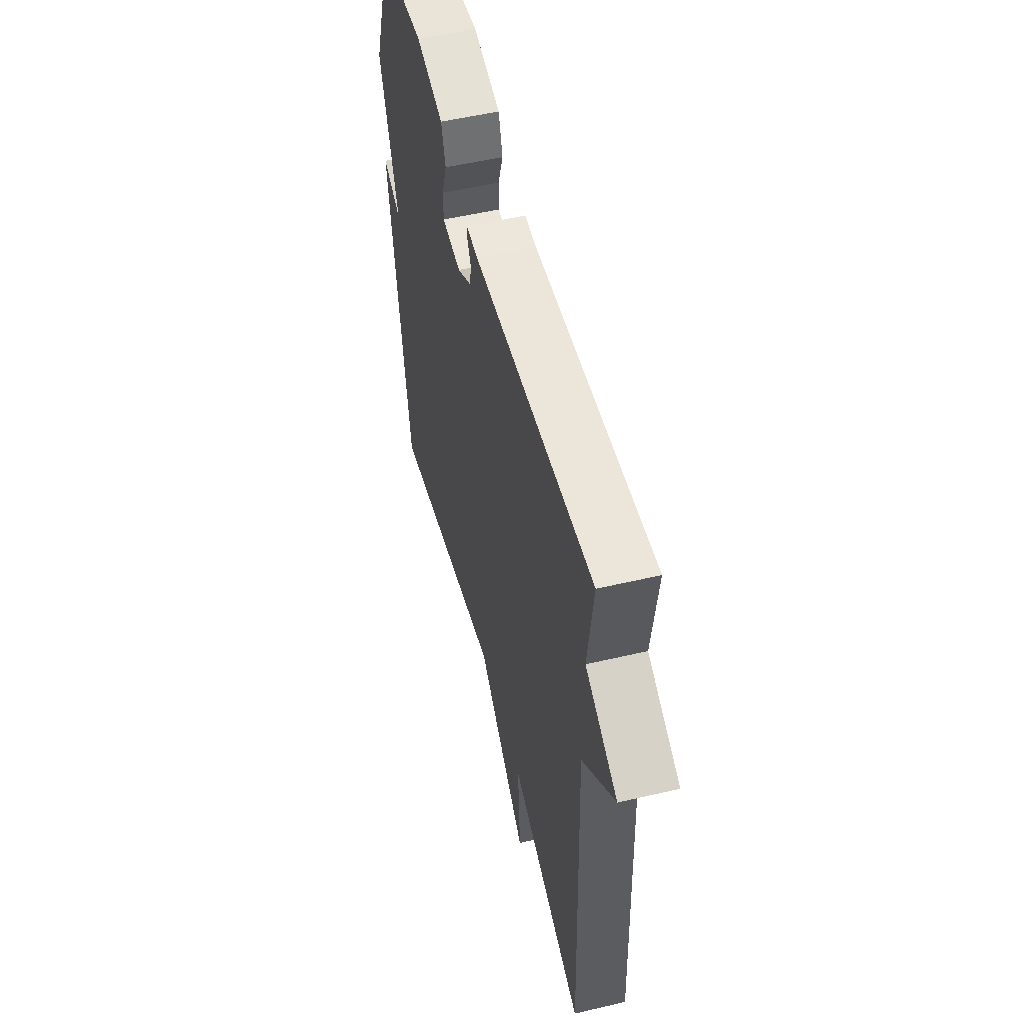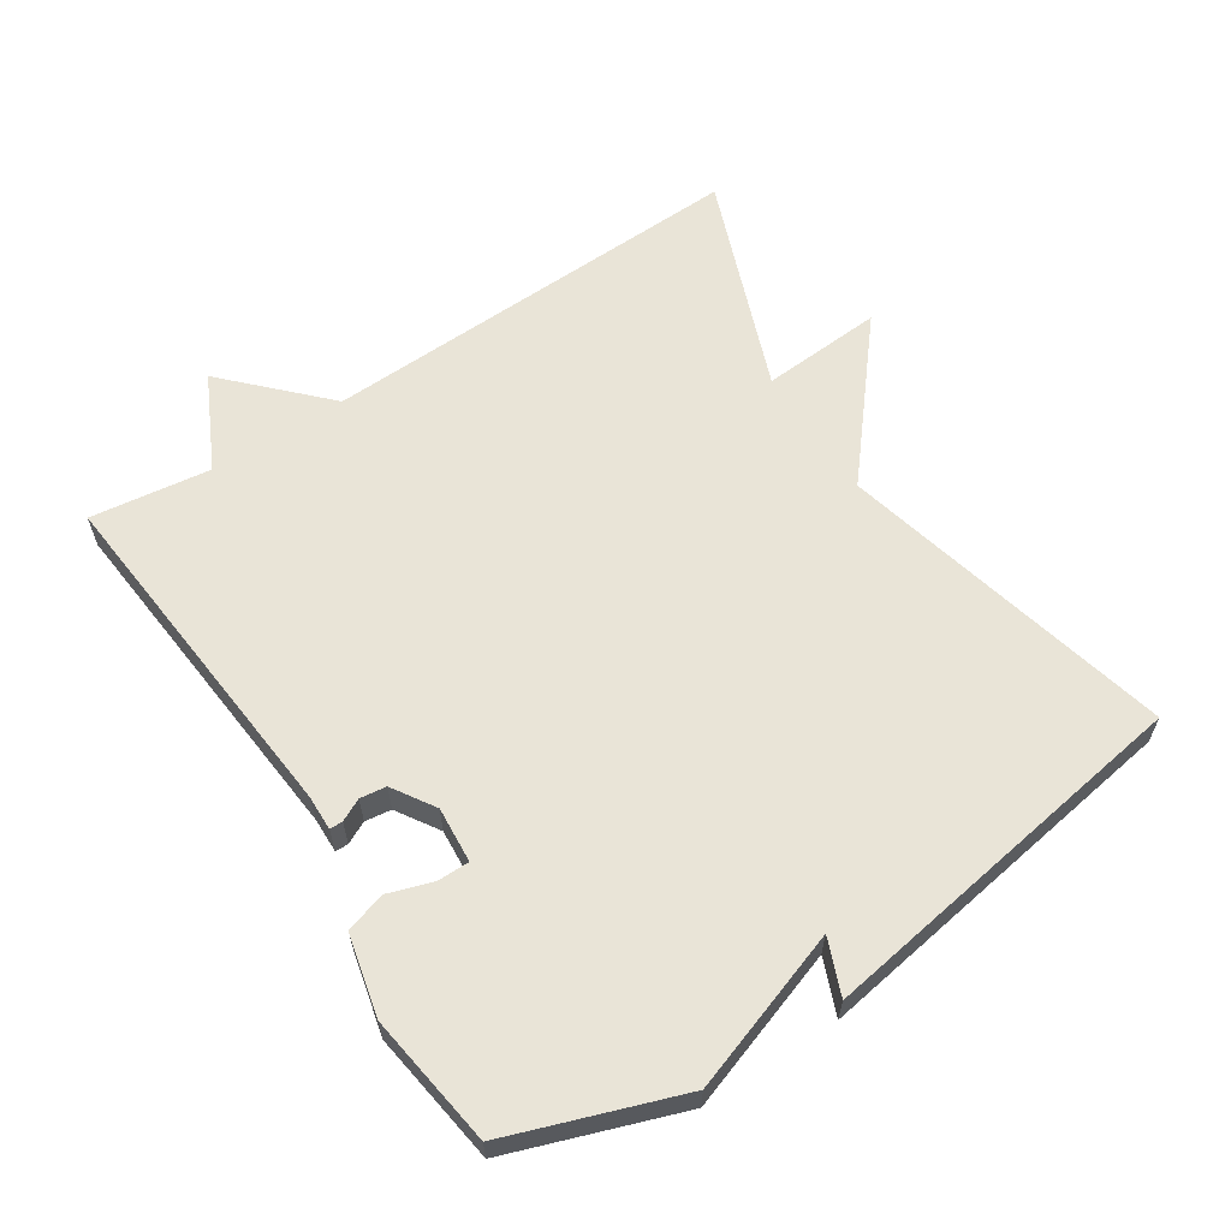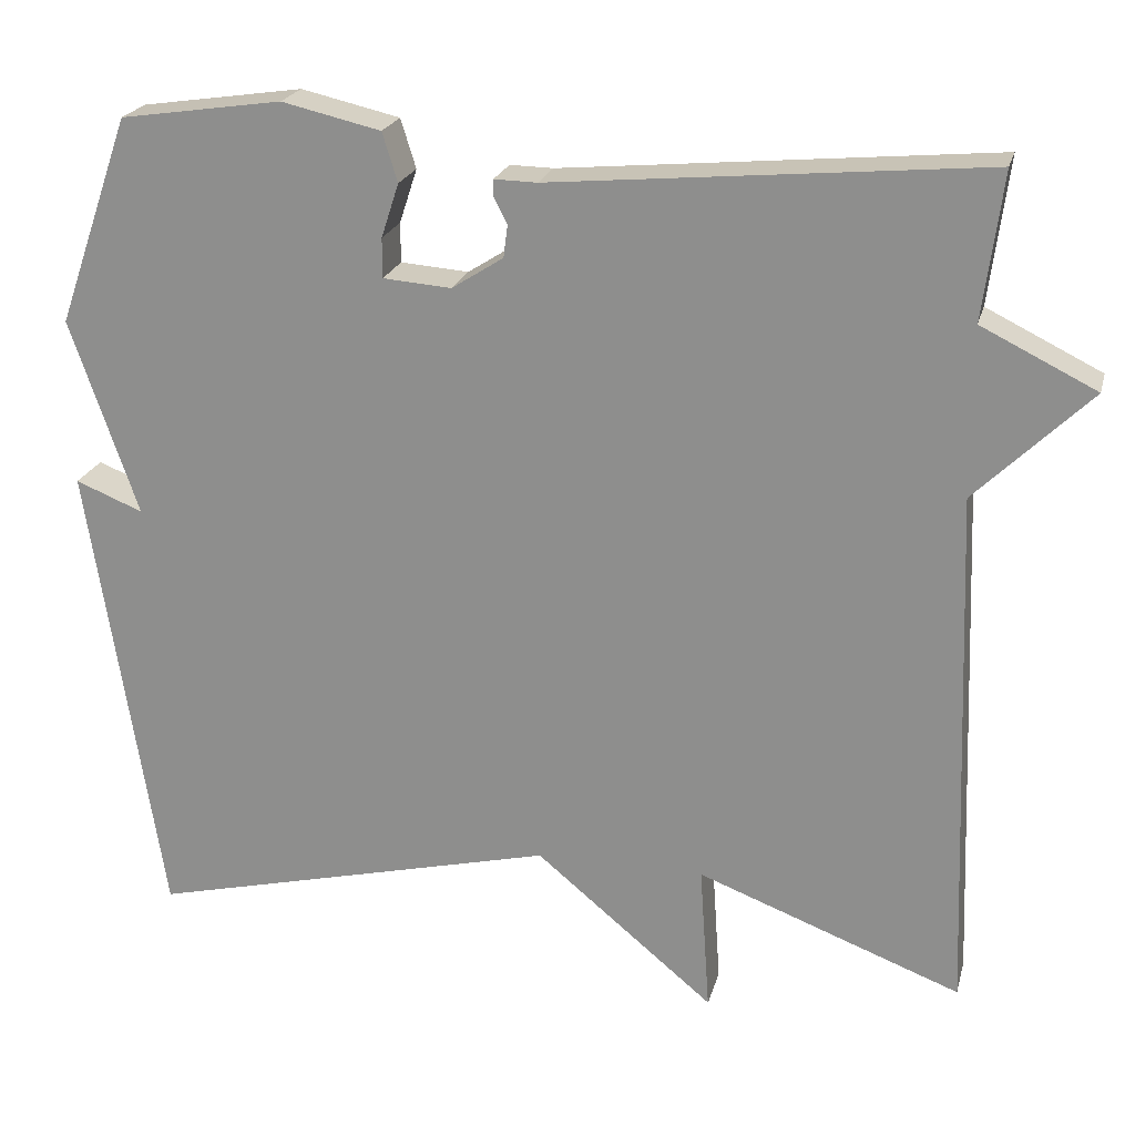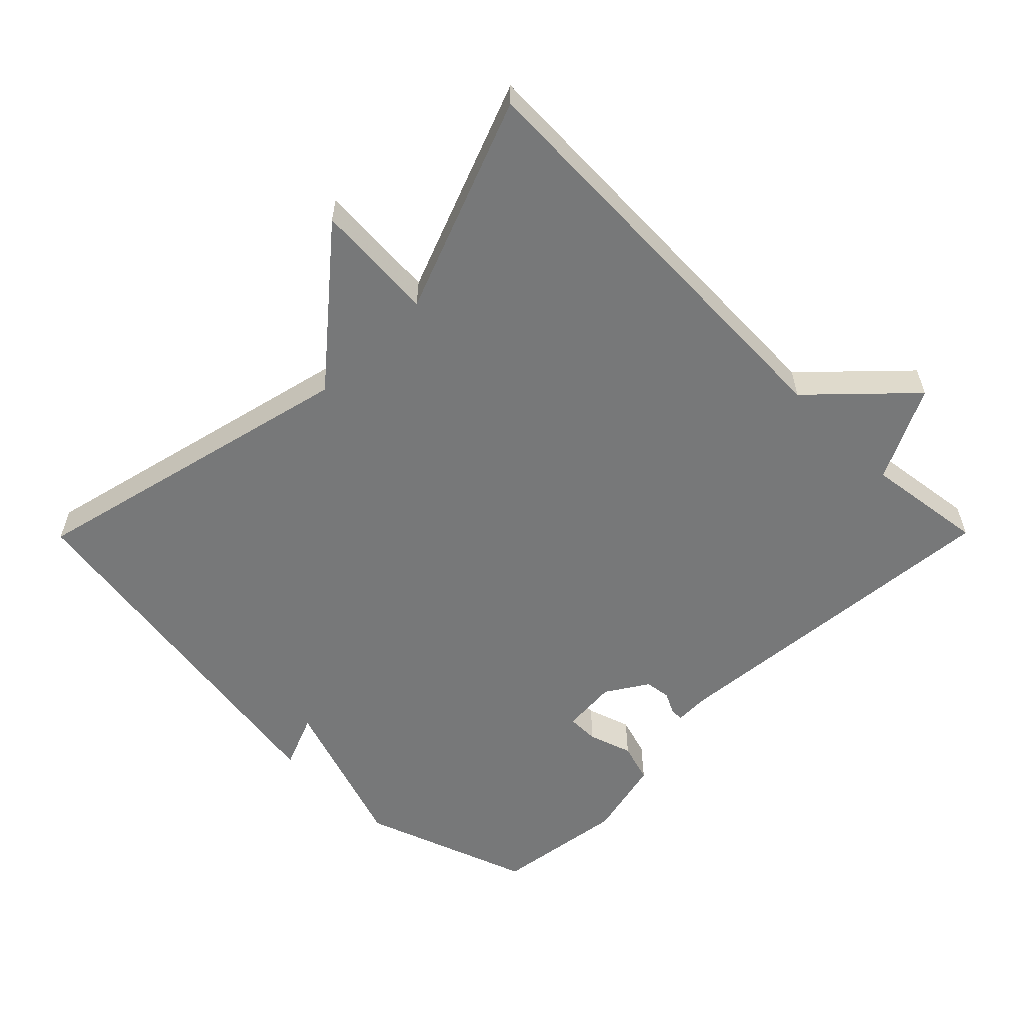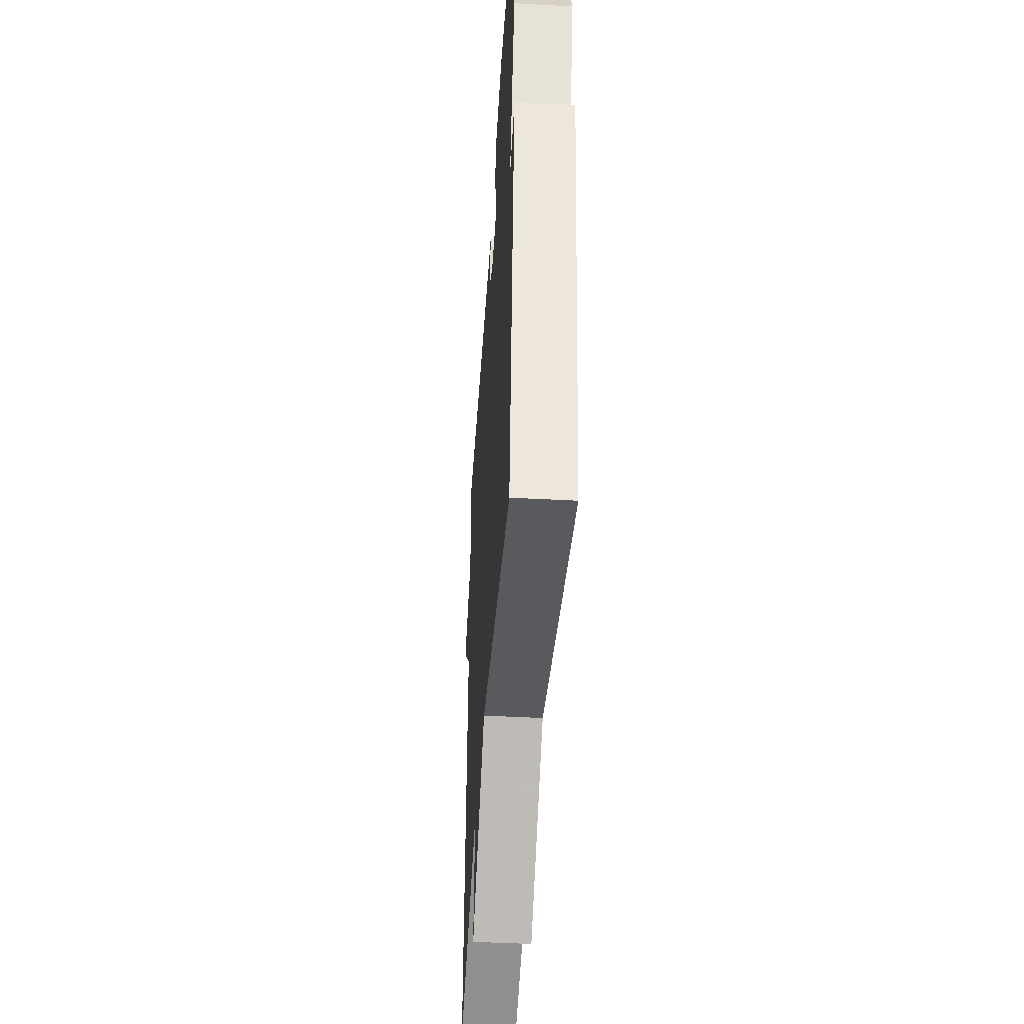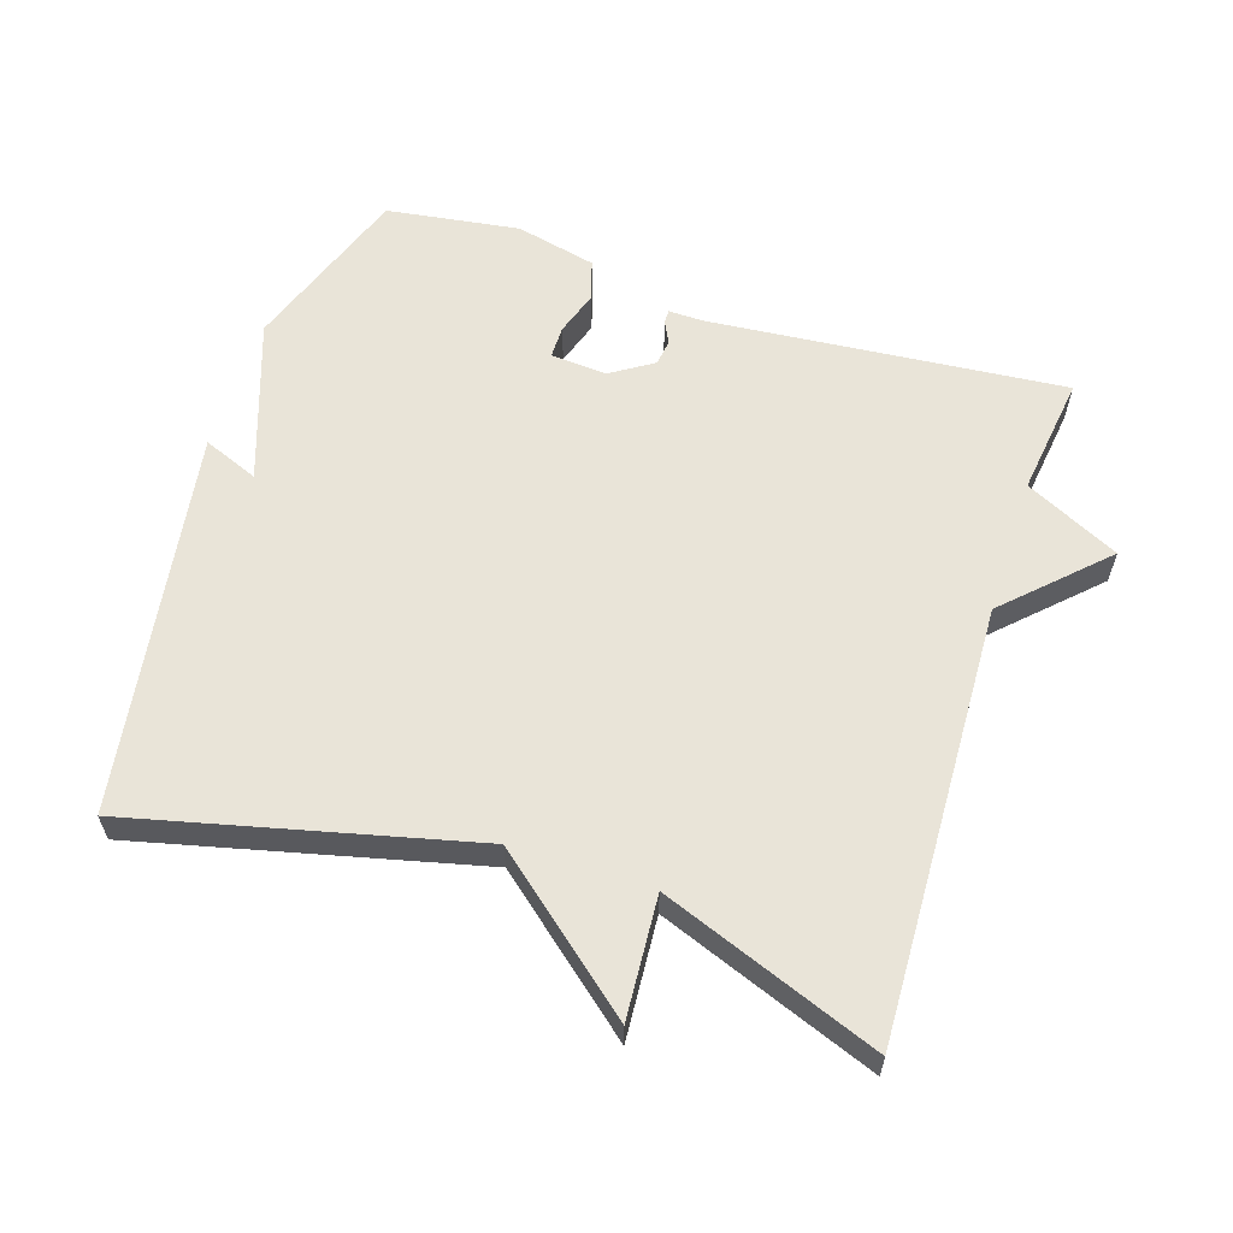
<metadata>
{"format":"obj","ext":"obj","renderer":"f3d","projection":"perspective","resolution":1024,"background":"white","views":[{"elev":53.3,"azim":-104.1,"up":"+Z"},{"elev":61.2,"azim":57.0,"up":"+Y"},{"elev":21.9,"azim":-166.1,"up":"+Z"},{"elev":-57.3,"azim":-134.7,"up":"+Y"},{"elev":-44.5,"azim":86.4,"up":"+Z"},{"elev":60.1,"azim":-162.0,"up":"+Y"}]}
</metadata>
<code>
v 0.5 0.07 -0.5
v 0.013 0.07 -0.382
v -0.199 0.07 -0.558
v -0.187 0.07 -0.382
v -0.5 0.07 -0.5
v -0.477 0.07 0.126
v -0.613 0.07 0.259
v -0.477 0.07 0.326
v -0.5 0.07 0.5
v 0.012 0.07 0.453
v 0.063 0.07 0.454
v 0.063 0.07 0.435
v 0.047 0.07 0.403
v 0.052 0.07 0.365
v 0.113 0.07 0.326
v 0.194 0.07 0.332
v 0.194 0.07 0.379
v 0.173 0.07 0.443
v 0.191 0.07 0.501
v 0.308 0.07 0.528
v 0.5 0.07 0.5
v 0.587 0.07 0.253
v 0.507 0.07 0.021
v 0.587 0.07 0.053
v 0.5 0 -0.5
v 0.013 0 -0.382
v -0.199 0 -0.558
v -0.187 0 -0.382
v -0.5 0 -0.5
v -0.477 0 0.126
v -0.613 0 0.259
v -0.477 0 0.326
v -0.5 0 0.5
v 0.012 0 0.453
v 0.063 0 0.454
v 0.063 0 0.435
v 0.047 0 0.403
v 0.052 0 0.365
v 0.113 0 0.326
v 0.194 0 0.332
v 0.194 0 0.379
v 0.173 0 0.443
v 0.191 0 0.501
v 0.308 0 0.528
v 0.5 0 0.5
v 0.587 0 0.253
v 0.507 0 0.021
v 0.587 0 0.053
f 23 24 1 2
f 21 22 23
f 20 21 23
f 19 20 23
f 18 19 23
f 17 18 23
f 16 17 23
f 15 16 23 2
f 2 3 4
f 15 2 4
f 14 15 4
f 4 5 6
f 14 4 6
f 13 14 6
f 6 7 8
f 13 6 8
f 12 13 8
f 11 12 8
f 10 11 8
f 8 9 10
f 26 25 48 47
f 47 46 45
f 47 45 44
f 47 44 43
f 47 43 42
f 47 42 41
f 47 41 40
f 26 47 40 39
f 28 27 26
f 28 26 39
f 28 39 38
f 30 29 28
f 30 28 38
f 30 38 37
f 32 31 30
f 32 30 37
f 32 37 36
f 32 36 35
f 32 35 34
f 34 33 32
f 1 25 26 2
f 2 26 27 3
f 3 27 28 4
f 4 28 29 5
f 5 29 30 6
f 6 30 31 7
f 7 31 32 8
f 8 32 33 9
f 9 33 34 10
f 10 34 35 11
f 11 35 36 12
f 12 36 37 13
f 13 37 38 14
f 14 38 39 15
f 15 39 40 16
f 16 40 41 17
f 17 41 42 18
f 18 42 43 19
f 19 43 44 20
f 20 44 45 21
f 21 45 46 22
f 22 46 47 23
f 23 47 48 24
f 24 48 25 1

</code>
